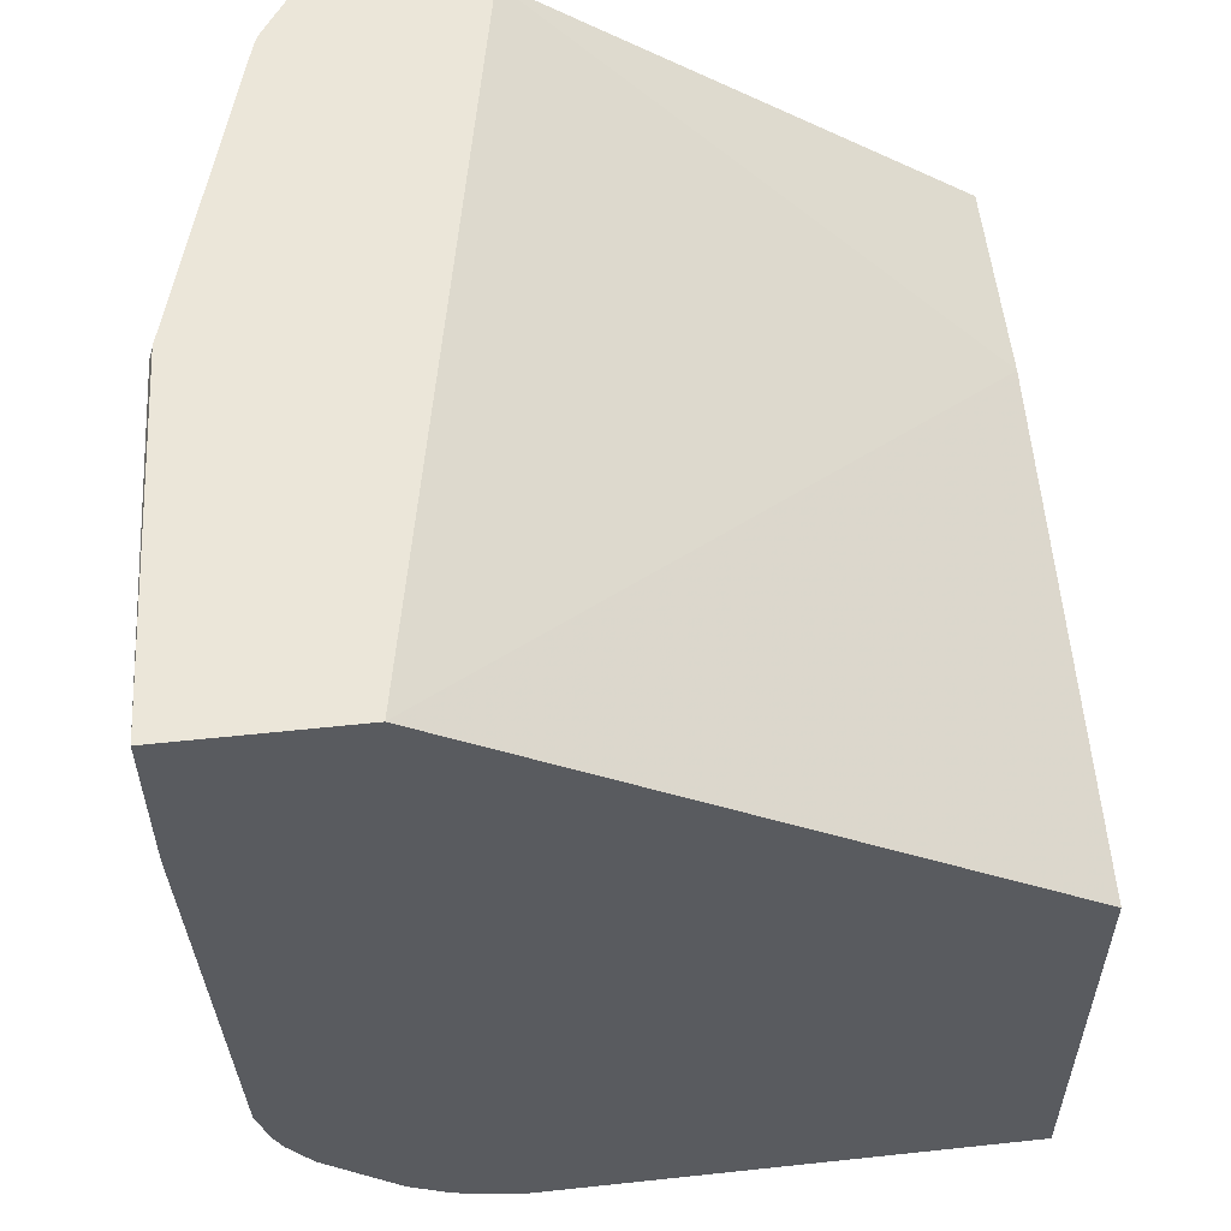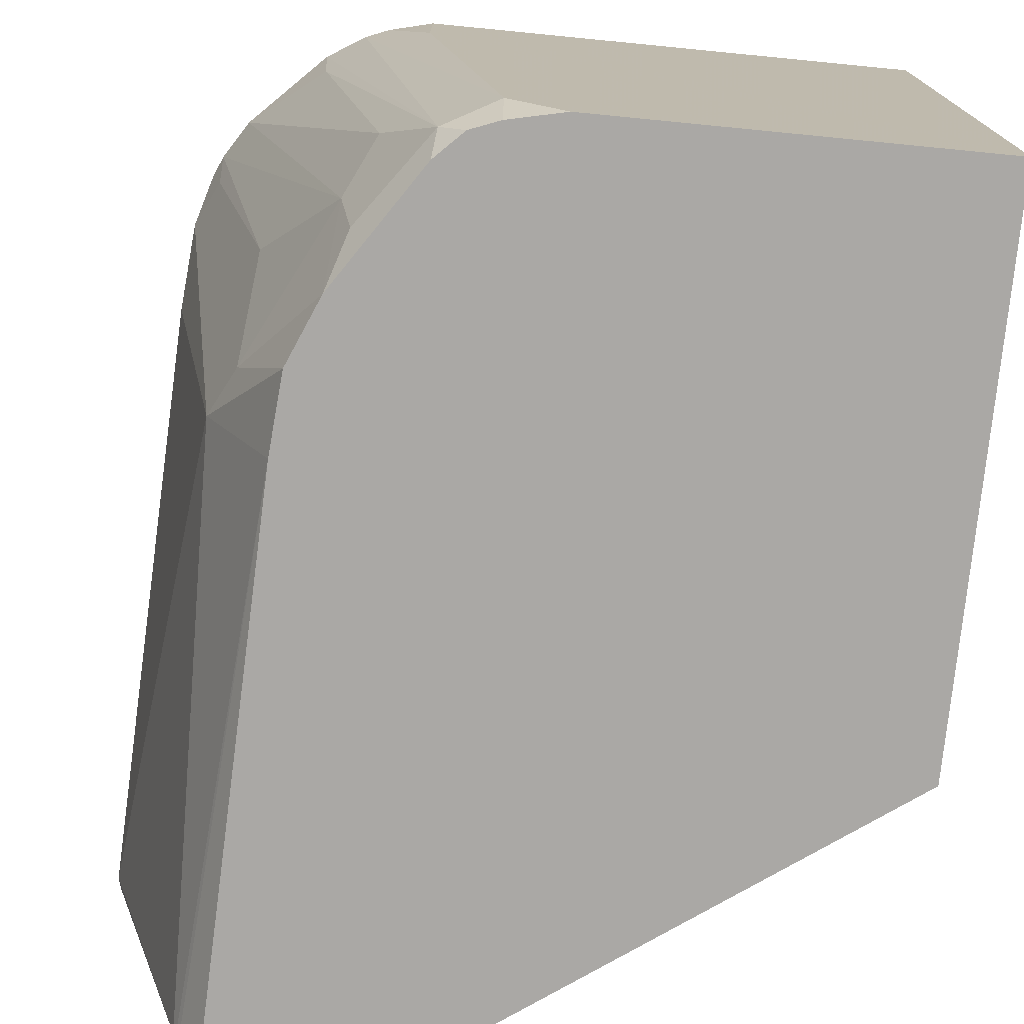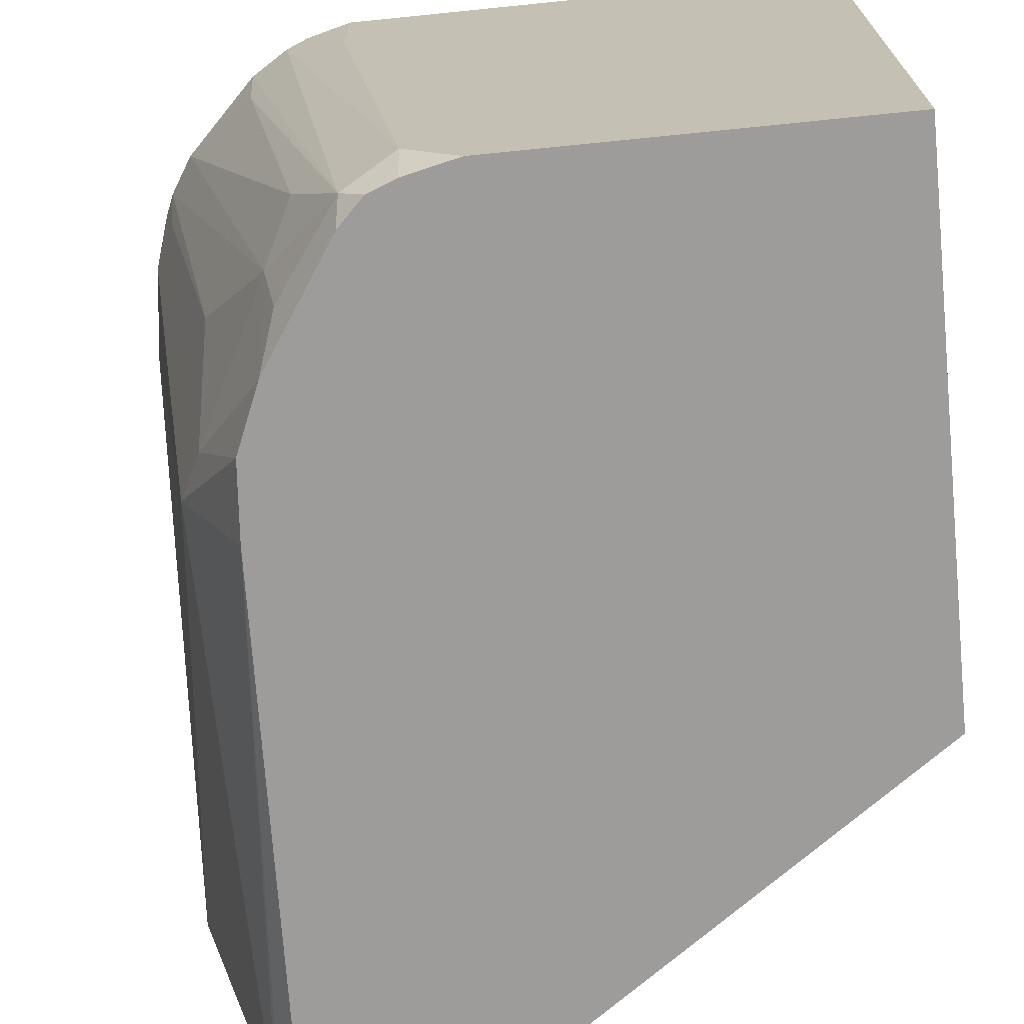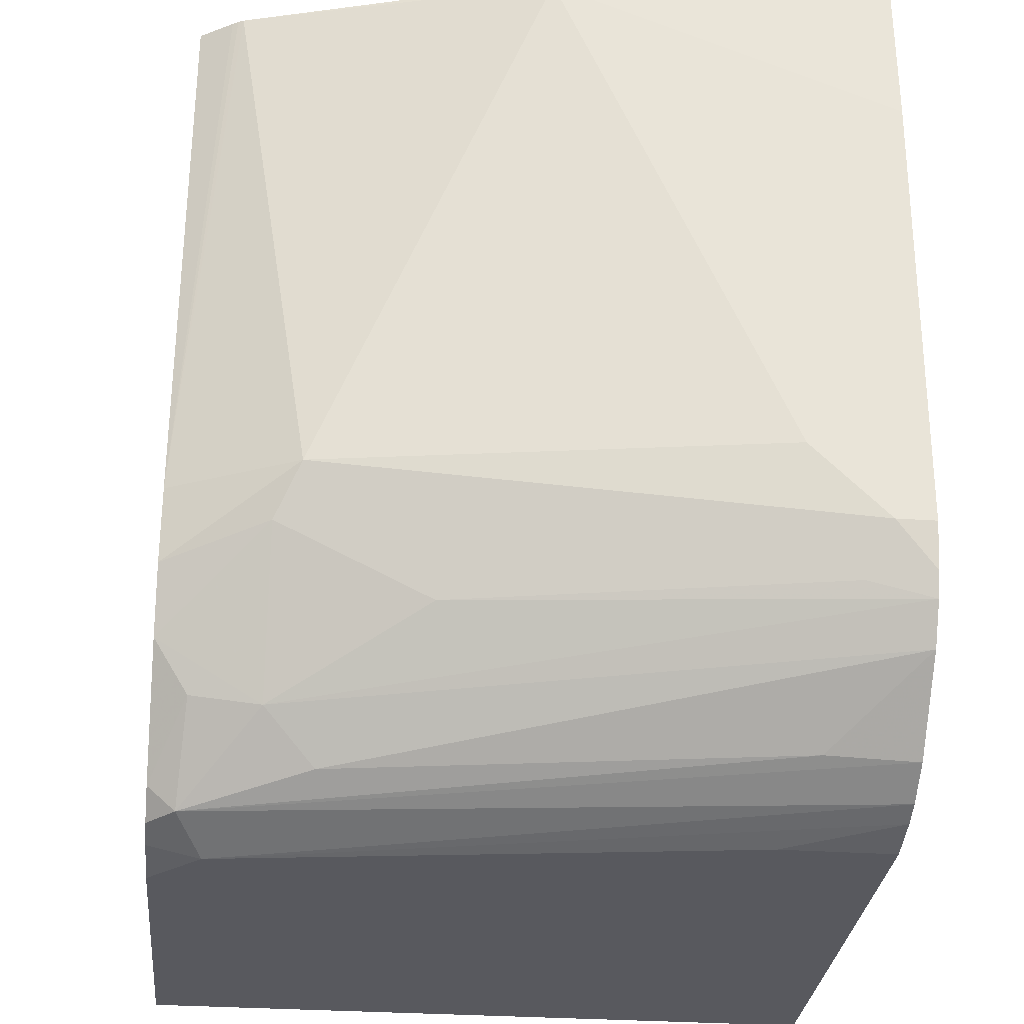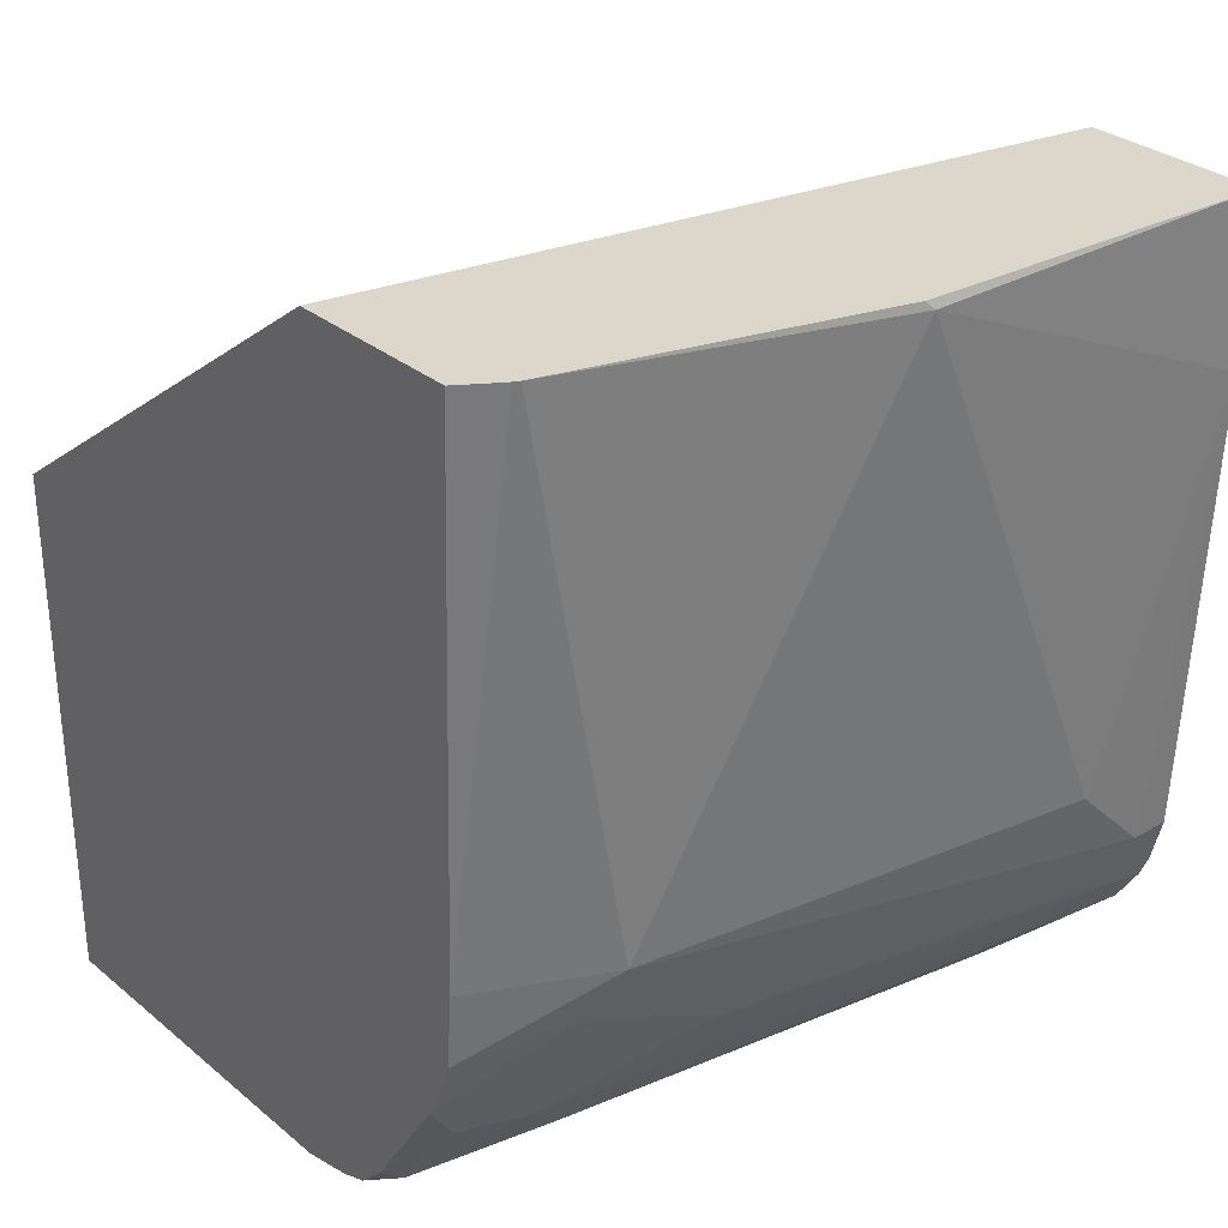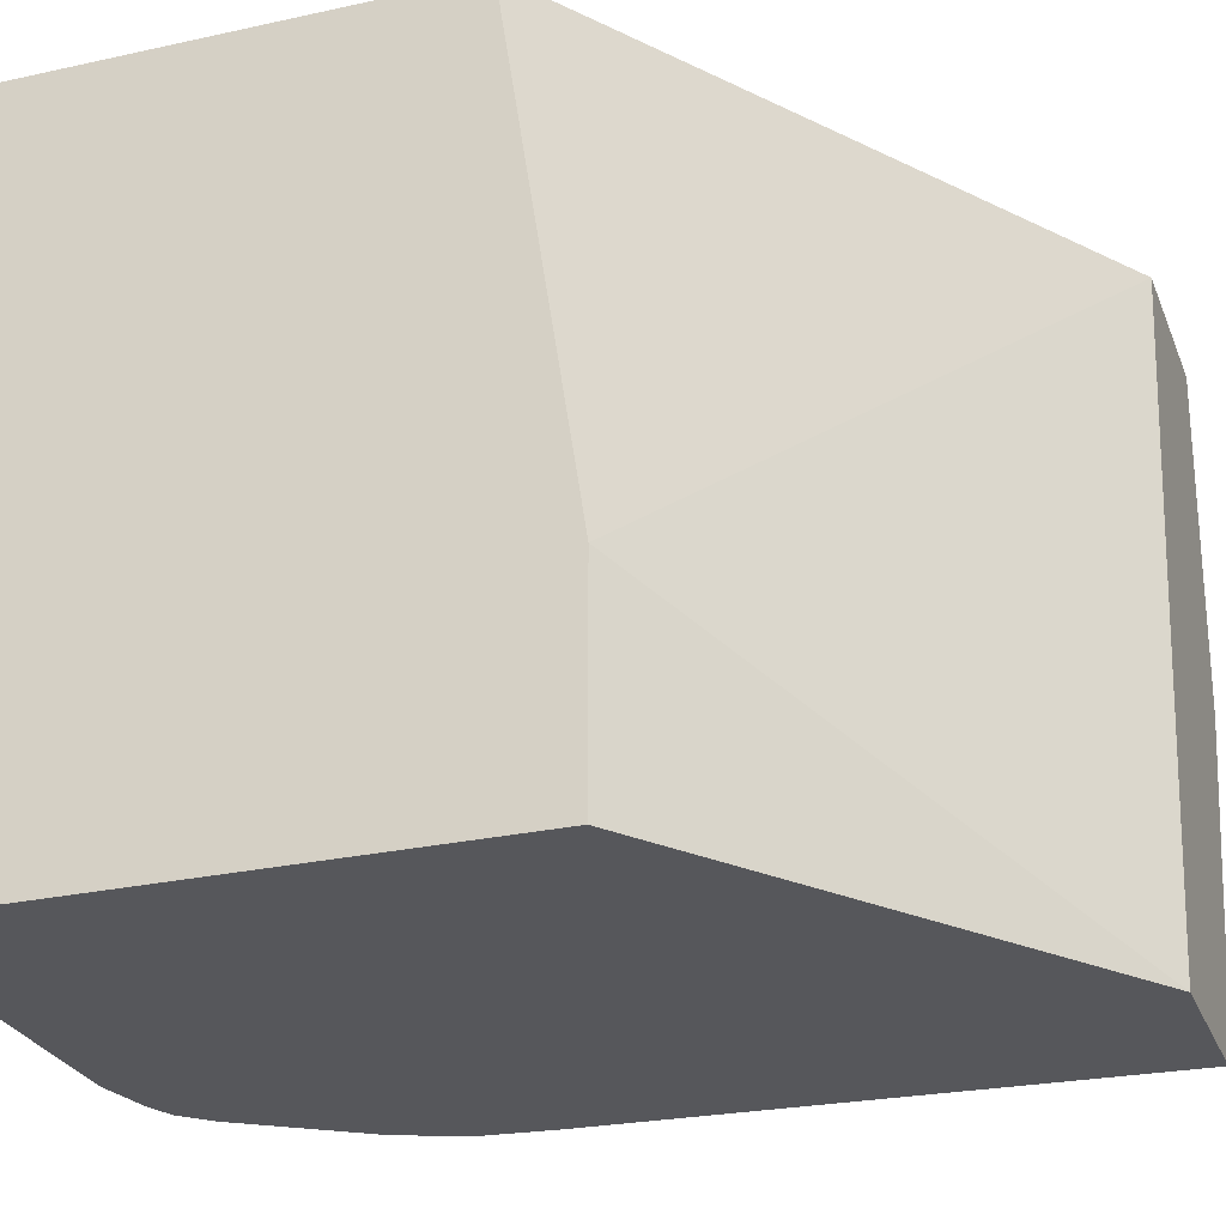
<metadata>
{"format":"obj","ext":"obj","renderer":"f3d","projection":"perspective","resolution":1024,"background":"white","views":[{"elev":56.2,"azim":-6.4,"up":"+Y"},{"elev":-75.1,"azim":-5.6,"up":"+Z"},{"elev":-70.2,"azim":5.8,"up":"+Z"},{"elev":-30.4,"azim":-95.7,"up":"+Y"},{"elev":30.8,"azim":-130.6,"up":"+Y"},{"elev":-27.1,"azim":108.9,"up":"+Z"}]}
</metadata>
<code>
v -0.0725 -0.229 -0.3059
v -0.1905 -0.1435 -0.3059
v -0.0725 -0.229 -0.2498
v -0.0725 -0.3747 -0.3059
v -0.2374 -0.1435 -0.3059
v -0.2285 -0.1435 -0.1141
v -0.0725 -0.2498 -0.1141
v -0.0725 -0.3747 -0.1141
v -0.1728 -0.3747 -0.3059
v -0.2435 -0.1435 -0.2968
v -0.2321 -0.2914 -0.3059
v -0.276 -0.1435 -0.1141
v -0.2081 -0.3747 -0.1141
v -0.1873 -0.3747 -0.2914
v -0.1873 -0.3715 -0.3059
v -0.2444 -0.1435 -0.2952
v -0.2304 -0.3122 -0.3059
v -0.2498 -0.2914 -0.2706
v -0.2451 -0.1435 -0.2937
v -0.2698 -0.1435 -0.2082
v -0.2706 -0.1457 -0.2082
v -0.276 -0.1874 -0.1141
v -0.2081 -0.3747 -0.1457
v -0.2205 -0.3716 -0.1141
v -0.2269 -0.369 -0.1141
v -0.2012 -0.3677 -0.2983
v -0.1948 -0.3685 -0.3059
v -0.2428 -0.3053 -0.2775
v -0.2229 -0.3298 -0.3059
v -0.2706 -0.3122 -0.1249
v -0.2706 -0.2914 -0.1457
v -0.2695 -0.1435 -0.2104
v -0.2706 -0.3122 -0.1141
v -0.2374 -0.3623 -0.1141
v -0.202 -0.3614 -0.3059
v -0.2359 -0.3608 -0.1388
v -0.2151 -0.3608 -0.2637
v -0.222 -0.3469 -0.2775
v -0.2186 -0.3435 -0.2966
v -0.2428 -0.3261 -0.2359
v -0.2637 -0.3261 -0.1318
v -0.2675 -0.3245 -0.1141
v -0.2582 -0.3415 -0.1141
v -0.2649 -0.331 -0.1141
f 22 31 30
f 21 31 22
f 20 32 21
f 19 21 32
f 18 21 19
f 18 31 21
f 18 30 31
f 18 41 30
f 18 28 41
f 14 25 26
f 17 28 18
f 14 27 15
f 14 26 27
f 14 24 25
f 14 23 24
f 13 24 23
f 12 21 22
f 22 30 33
f 17 29 28
f 25 34 26
f 30 42 33
f 26 34 36
f 12 20 21
f 41 44 42
f 40 44 41
f 38 44 40
f 38 43 44
f 37 43 38
f 36 43 37
f 34 43 36
f 26 35 27
f 30 41 42
f 29 39 38
f 28 40 41
f 28 38 40
f 28 29 38
f 26 39 35
f 26 38 39
f 26 37 38
f 26 36 37
f 29 35 39
f 11 19 16
f 9 14 15
f 11 17 18
f 2 32 20
f 2 19 32
f 2 16 19
f 2 10 16
f 2 5 10
f 1 5 2
f 1 11 5
f 1 17 11
f 2 20 12
f 1 29 17
f 1 27 35
f 1 15 27
f 1 9 15
f 1 8 4
f 1 7 8
f 1 3 7
f 1 2 3
f 11 18 19
f 1 35 29
f 2 12 6
f 1 4 9
f 3 6 7
f 2 6 3
f 6 8 7
f 10 11 16
f 6 24 13
f 6 25 24
f 6 34 25
f 6 43 34
f 6 44 43
f 6 13 8
f 6 33 42
f 6 22 33
f 6 12 22
f 5 11 10
f 4 14 9
f 4 23 14
f 4 13 23
f 6 42 44
f 4 8 13

</code>
